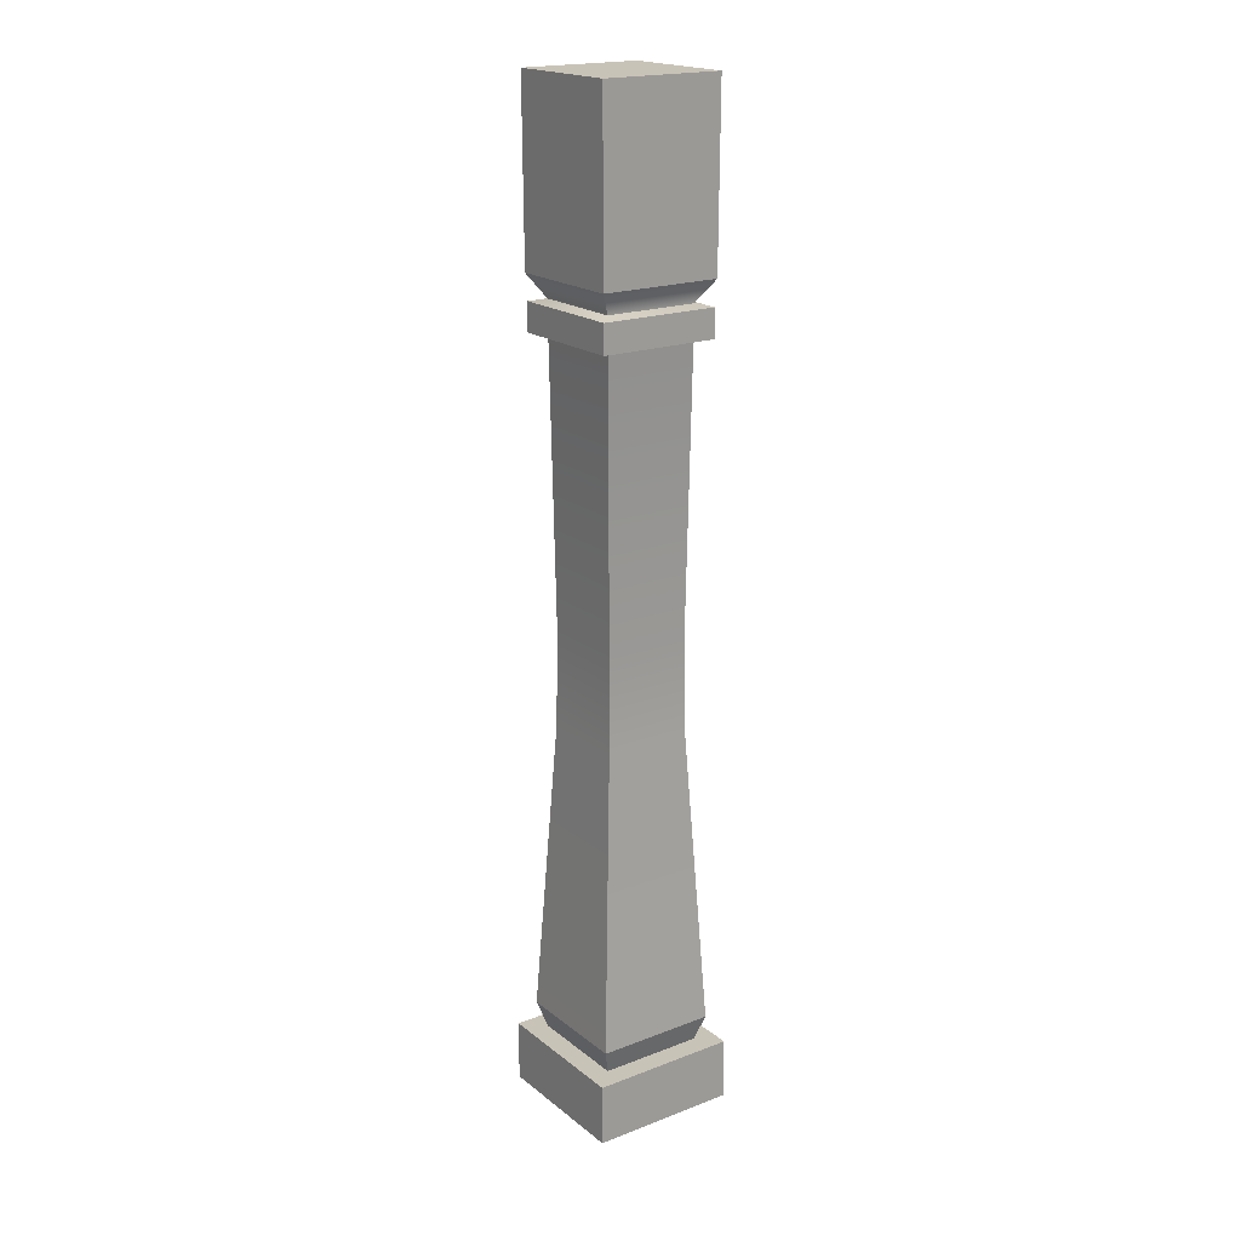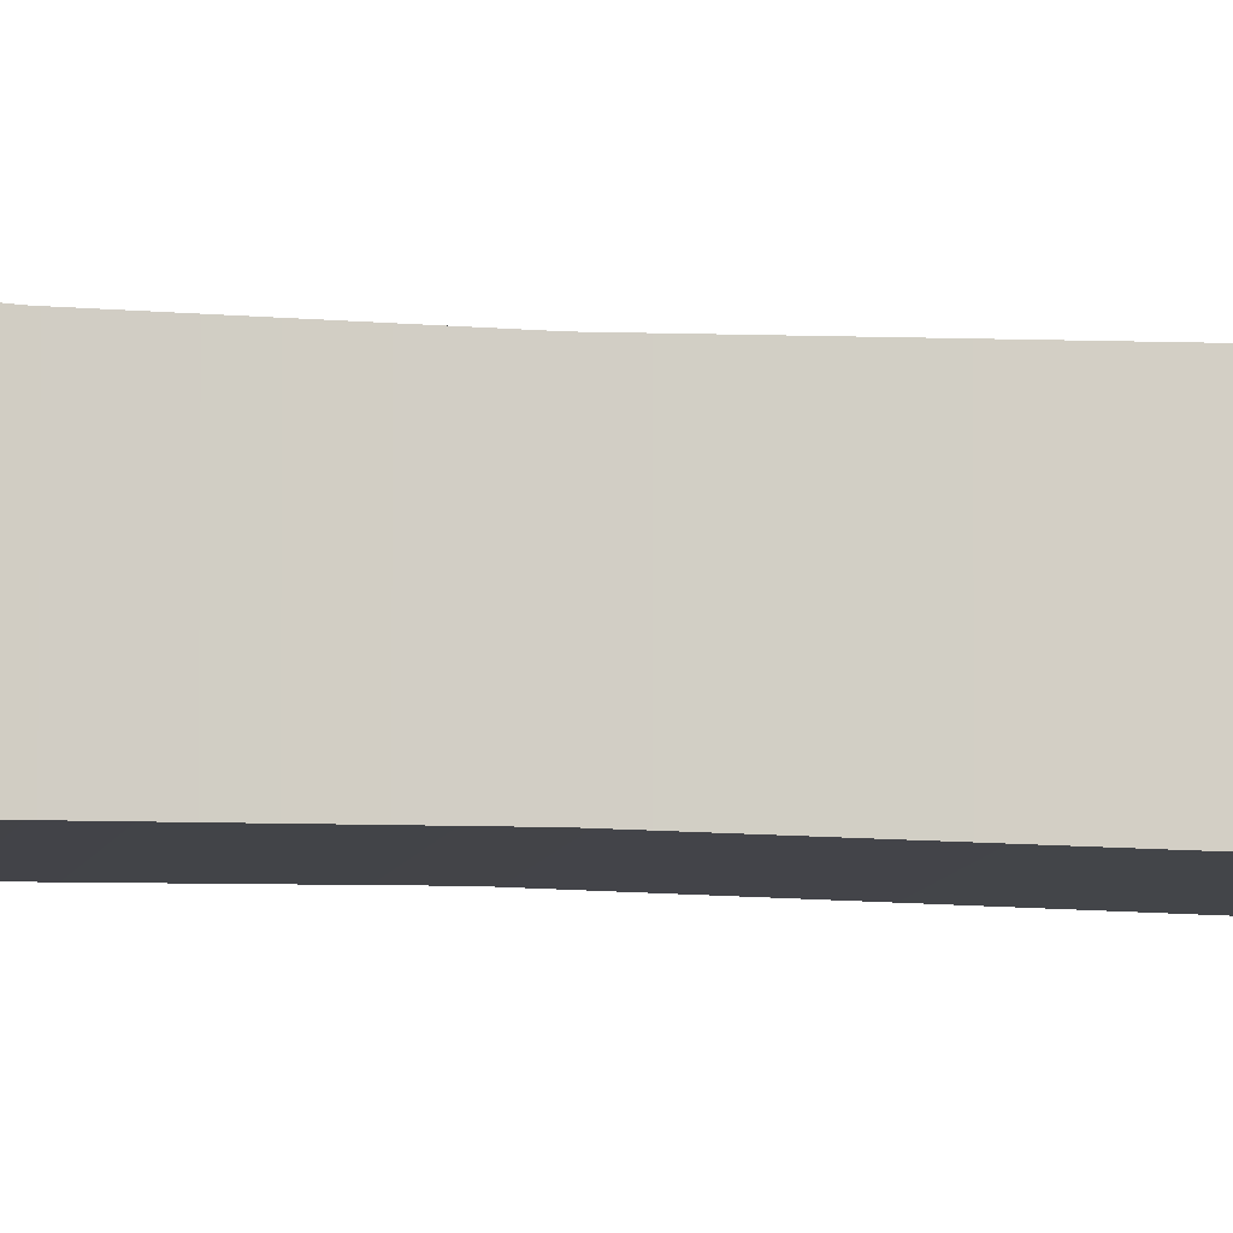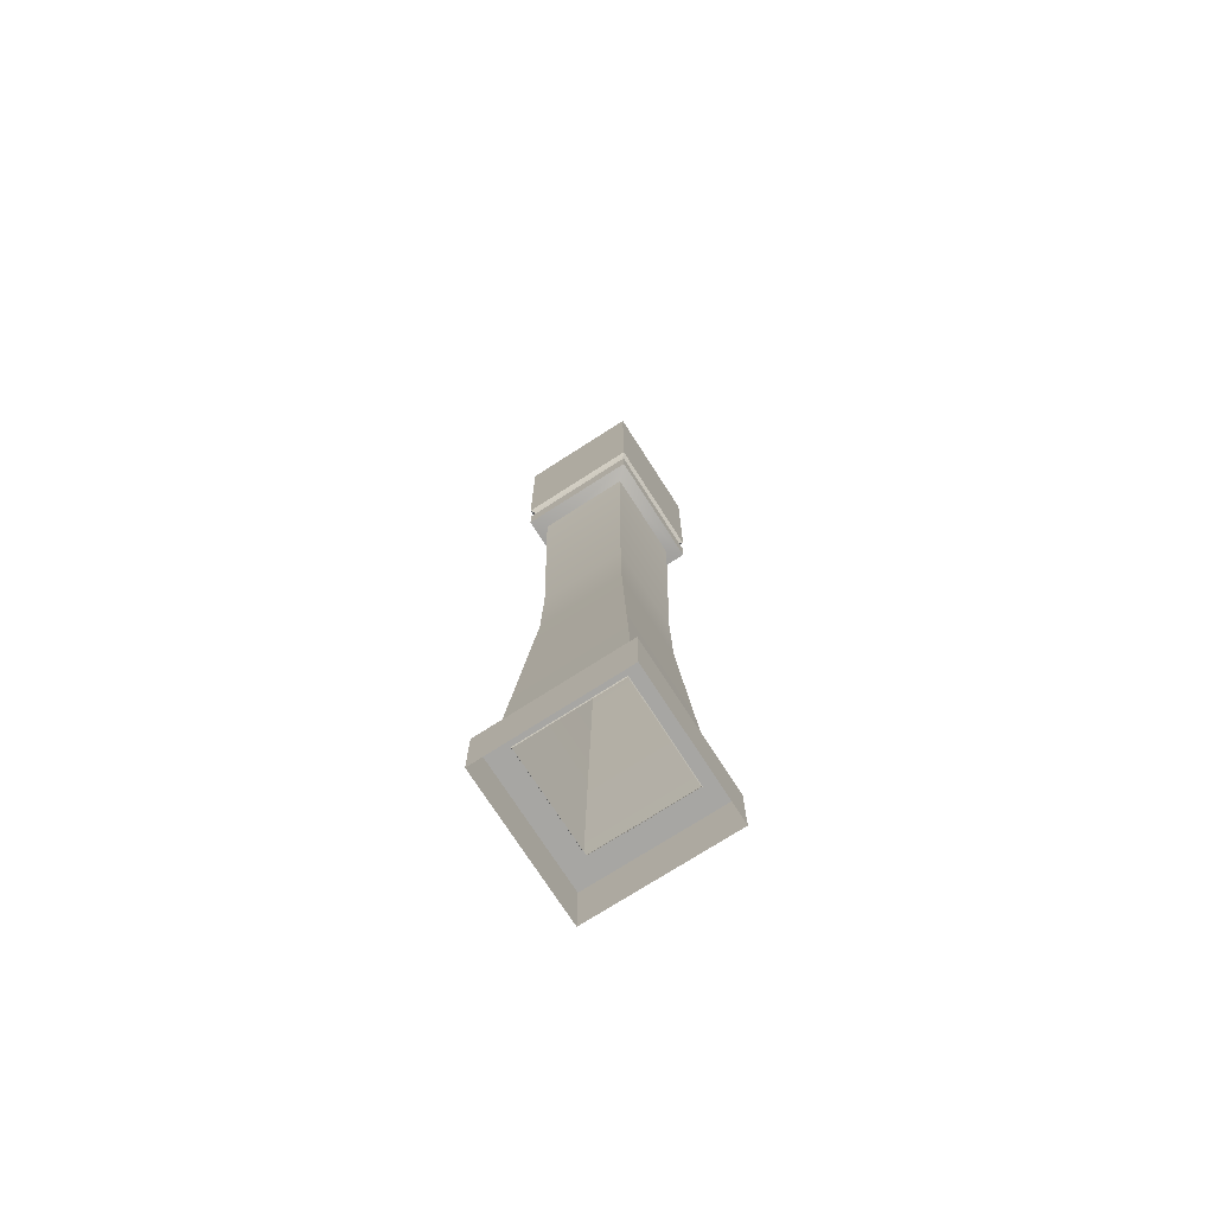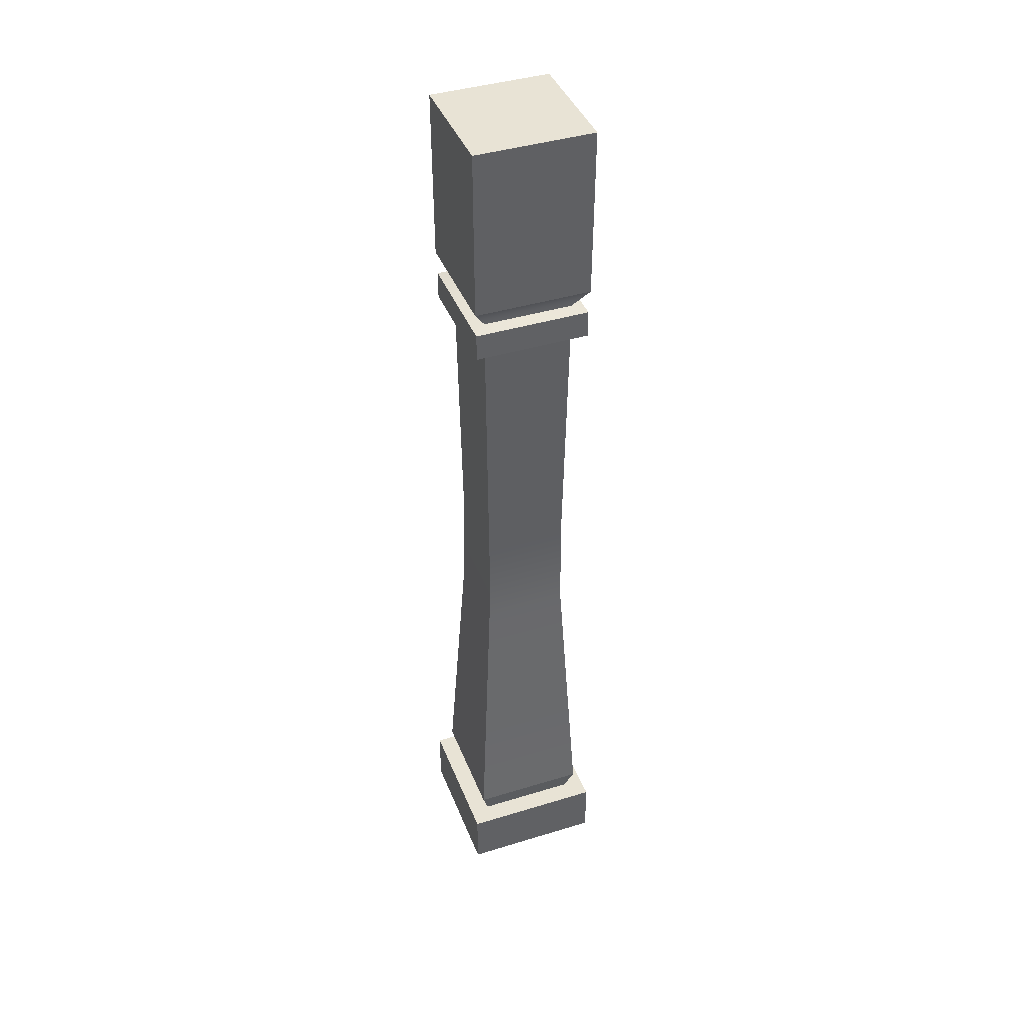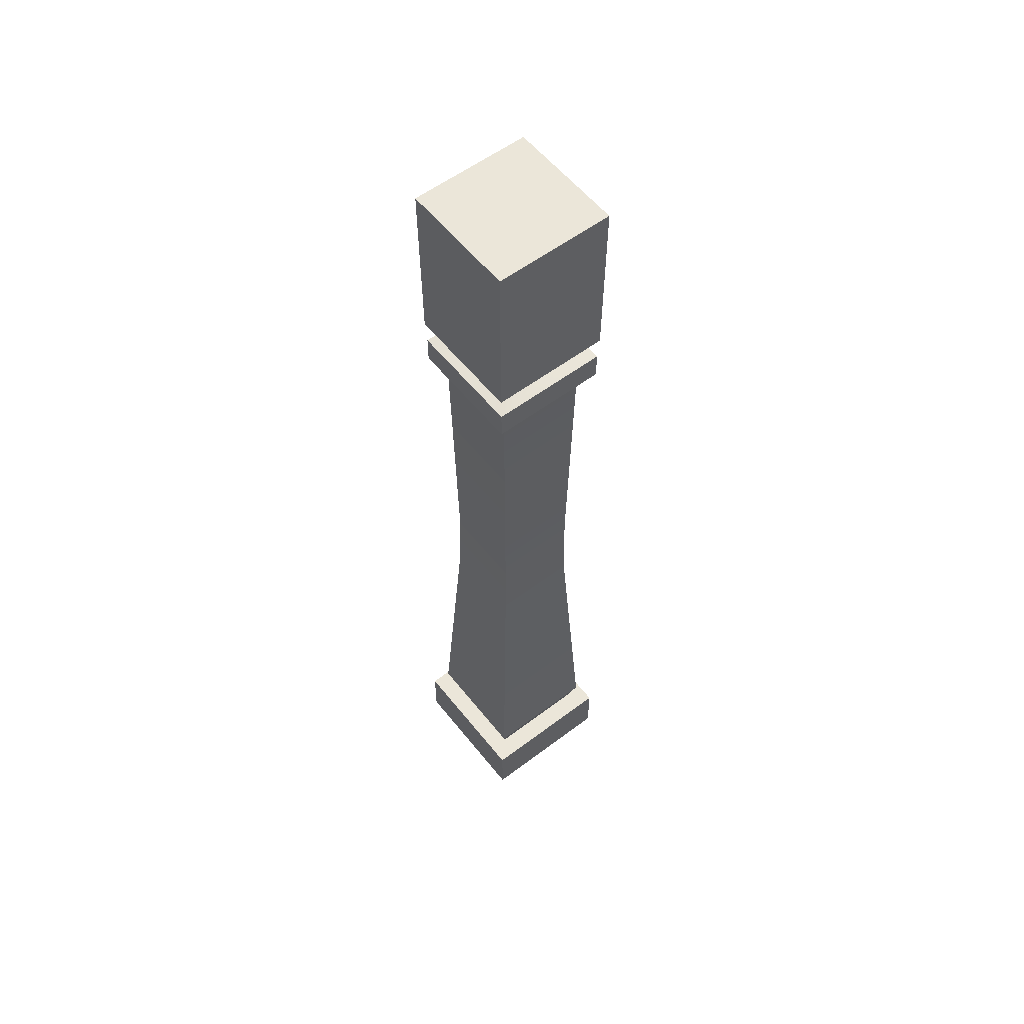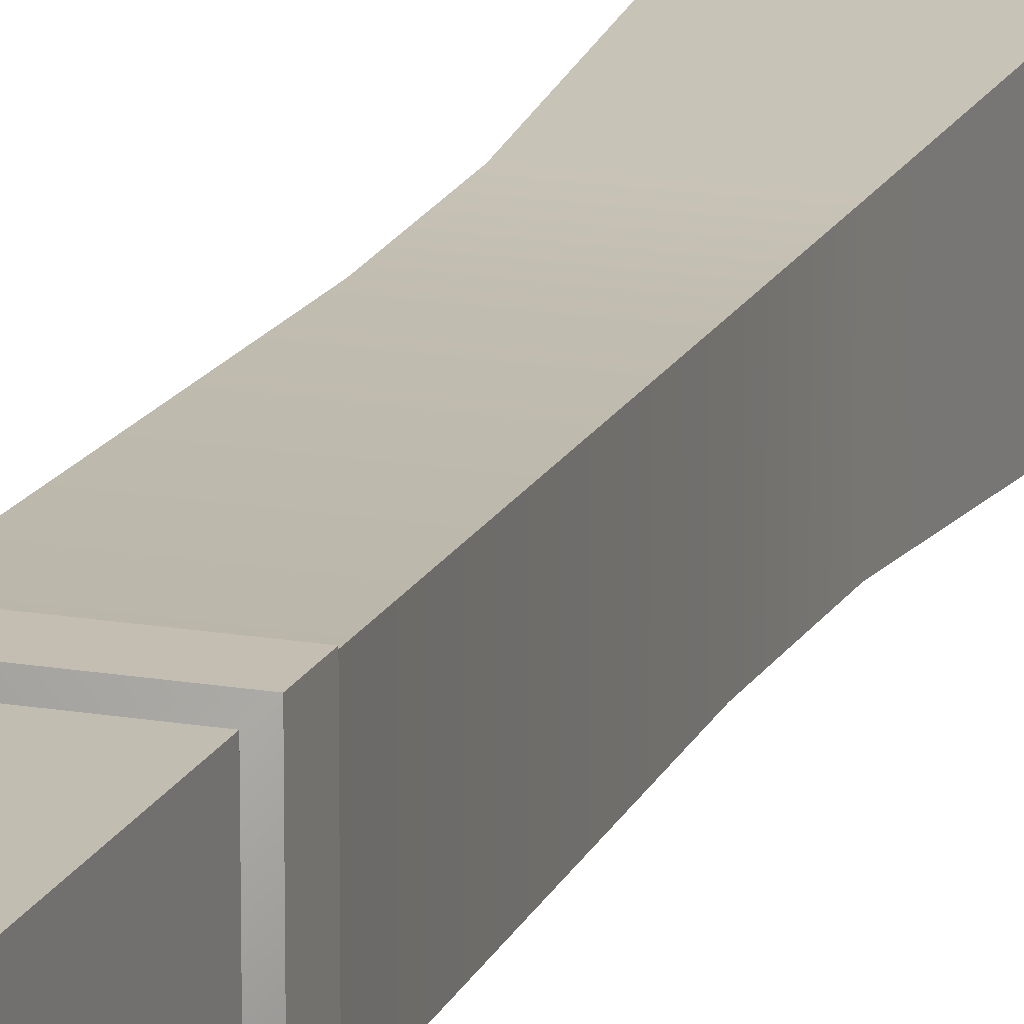
<metadata>
{"format":"obj","ext":"obj","renderer":"f3d","projection":"perspective","resolution":1024,"background":"white","views":[{"elev":19.6,"azim":-125.4,"up":"+Y"},{"elev":-8.2,"azim":78.7,"up":"+Z"},{"elev":-74.1,"azim":-147.3,"up":"+Y"},{"elev":41.3,"azim":159.6,"up":"+Y"},{"elev":57.1,"azim":51.9,"up":"+Y"},{"elev":17.2,"azim":-161.0,"up":"+Z"}]}
</metadata>
<code>
g polySurface761
v -0.25 4.059 0.25
v -0.25 4.059 -0.25
v 0.25 4.059 -0.25
v 0.25 4.059 0.25
v -0.21 0.2436 0.21
v -0.2456 0.3559 0.2456
v 0.2456 0.3559 0.2456
v 0.21 0.2436 0.21
v -0.21 0.2436 -0.21
v -0.2456 0.3559 -0.2456
v -0.2456 0.3559 0.2456
v -0.21 0.2436 0.21
v -0.2456 0.3559 -0.2456
v -0.21 0.2436 -0.21
v 0.21 0.2436 -0.21
v 0.2456 0.3559 -0.2456
v 0.21 0.2436 0.21
v 0.2456 0.3559 0.2456
v 0.2456 0.3559 -0.2456
v 0.21 0.2436 -0.21
v -0.3 0 0.3
v -0.3 0.25 0.3
v 0.3 0.25 0.3
v 0.3 0 0.3
v -0.3 0.25 -0.3
v -0.3 0 -0.3
v 0.3 0 -0.3
v 0.3 0.25 -0.3
v 0.3 0 0.3
v 0.3 0.25 0.3
v 0.3 0.25 -0.3
v 0.3 0 -0.3
v -0.3 0 -0.3
v -0.3 0.25 -0.3
v -0.3 0.25 0.3
v -0.3 0 0.3
v -0.3 0.25 0.3
v -0.21 0.25 0.21
v 0.21 0.25 0.21
v 0.3 0.25 0.3
v 0.3 0.25 0.3
v 0.21 0.25 0.21
v 0.21 0.25 -0.21
v 0.3 0.25 -0.3
v 0.3 0.25 -0.3
v 0.21 0.25 -0.21
v -0.21 0.25 -0.21
v -0.3 0.25 -0.3
v -0.3 0.25 -0.3
v -0.21 0.25 -0.21
v -0.21 0.25 0.21
v -0.3 0.25 0.3
v -0.1906 3.252 0.1906
v -0.2471 3.34 0.2471
v 0.2471 3.34 0.2471
v 0.1906 3.252 0.1906
v -0.1906 3.252 -0.1906
v -0.2471 3.34 -0.2471
v -0.2471 3.34 0.2471
v -0.1906 3.252 0.1906
v -0.2471 3.34 -0.2471
v -0.1906 3.252 -0.1906
v 0.1906 3.252 -0.1906
v 0.2471 3.34 -0.2471
v 0.1906 3.252 0.1906
v 0.2471 3.34 0.2471
v 0.2471 3.34 -0.2471
v 0.1906 3.252 -0.1906
v -0.2471 3.34 0.2471
v -0.25 4.059 0.25
v 0.25 4.059 0.25
v 0.2471 3.34 0.2471
v -0.2471 3.34 -0.2471
v -0.25 4.059 -0.25
v -0.25 4.059 0.25
v -0.2471 3.34 0.2471
v -0.25 4.059 -0.25
v -0.2471 3.34 -0.2471
v 0.2471 3.34 -0.2471
v 0.25 4.059 -0.25
v 0.2471 3.34 0.2471
v 0.25 4.059 0.25
v 0.25 4.059 -0.25
v 0.2471 3.34 -0.2471
v -0.2456 0.3559 0.2456
v 0.1777 1.583 0.1777
v 0.2456 0.3559 0.2456
v -0.1777 1.583 0.1777
v 0.1728 1.961 0.1728
v -0.1728 1.961 0.1728
v 0.1906 3.252 0.1906
v -0.1906 3.252 0.1906
v -0.2456 0.3559 -0.2456
v -0.1777 1.583 0.1777
v -0.2456 0.3559 0.2456
v -0.1777 1.583 -0.1777
v -0.1728 1.961 0.1728
v -0.1728 1.961 -0.1728
v -0.1906 3.252 0.1906
v -0.1906 3.252 -0.1906
v -0.1777 1.583 -0.1777
v -0.2456 0.3559 -0.2456
v 0.2456 0.3559 -0.2456
v 0.1777 1.583 -0.1777
v -0.1728 1.961 -0.1728
v 0.1728 1.961 -0.1728
v -0.1906 3.252 -0.1906
v 0.1906 3.252 -0.1906
v 0.2456 0.3559 0.2456
v 0.1777 1.583 -0.1777
v 0.2456 0.3559 -0.2456
v 0.1777 1.583 0.1777
v 0.1728 1.961 -0.1728
v 0.1728 1.961 0.1728
v 0.1906 3.252 -0.1906
v 0.1906 3.252 0.1906
v 0.2423 3.122 0.2423
v 0.1696 3.105 0.1696
v -0.1696 3.105 0.1696
v -0.2423 3.122 0.2423
v -0.2423 3.122 0.2423
v -0.1696 3.105 0.1696
v -0.1696 3.105 -0.1696
v -0.2423 3.122 -0.2423
v -0.2423 3.122 -0.2423
v -0.1696 3.105 -0.1696
v 0.1696 3.105 -0.1696
v 0.2423 3.122 -0.2423
v 0.2423 3.122 -0.2423
v 0.1696 3.105 -0.1696
v 0.1696 3.105 0.1696
v 0.2423 3.122 0.2423
v -0.2423 3.122 0.2423
v -0.2423 3.238 0.2423
v 0.2423 3.238 0.2423
v 0.2423 3.122 0.2423
v -0.2423 3.238 -0.2423
v -0.2423 3.122 -0.2423
v 0.2423 3.122 -0.2423
v 0.2423 3.238 -0.2423
v 0.2423 3.122 0.2423
v 0.2423 3.238 0.2423
v 0.2423 3.238 -0.2423
v 0.2423 3.122 -0.2423
v -0.2423 3.122 -0.2423
v -0.2423 3.238 -0.2423
v -0.2423 3.238 0.2423
v -0.2423 3.122 0.2423
v -0.2423 3.238 0.2423
v -0.1696 3.255 0.1696
v 0.1696 3.255 0.1696
v 0.2423 3.238 0.2423
v 0.2423 3.238 0.2423
v 0.1696 3.255 0.1696
v 0.1696 3.255 -0.1696
v 0.2423 3.238 -0.2423
v 0.2423 3.238 -0.2423
v 0.1696 3.255 -0.1696
v -0.1696 3.255 -0.1696
v -0.2423 3.238 -0.2423
v -0.2423 3.238 -0.2423
v -0.1696 3.255 -0.1696
v -0.1696 3.255 0.1696
v -0.2423 3.238 0.2423
g polySurface761_0
f 3 2 1
f 4 3 1
f 7 6 5
f 8 7 5
f 11 10 9
f 12 11 9
f 15 14 13
f 16 15 13
f 19 18 17
f 20 19 17
f 23 22 21
f 24 23 21
f 27 26 25
f 28 27 25
f 31 30 29
f 32 31 29
f 35 34 33
f 36 35 33
f 39 38 37
f 40 39 37
f 43 42 41
f 44 43 41
f 47 46 45
f 48 47 45
f 51 50 49
f 52 51 49
f 55 54 53
f 56 55 53
f 59 58 57
f 60 59 57
f 63 62 61
f 64 63 61
f 67 66 65
f 68 67 65
f 71 70 69
f 72 71 69
f 75 74 73
f 76 75 73
f 79 78 77
f 80 79 77
f 83 82 81
f 84 83 81
f 87 86 85
f 86 88 85
f 86 89 88
f 89 90 88
f 89 91 90
f 91 92 90
f 95 94 93
f 94 96 93
f 94 97 96
f 97 98 96
f 97 99 98
f 99 100 98
f 103 102 101
f 104 103 101
f 104 101 105
f 106 104 105
f 106 105 107
f 108 106 107
f 111 110 109
f 110 112 109
f 110 113 112
f 113 114 112
f 113 115 114
f 115 116 114
f 119 118 117
f 120 119 117
f 123 122 121
f 124 123 121
f 127 126 125
f 128 127 125
f 131 130 129
f 132 131 129
f 135 134 133
f 136 135 133
f 139 138 137
f 140 139 137
f 143 142 141
f 144 143 141
f 147 146 145
f 148 147 145
f 151 150 149
f 152 151 149
f 155 154 153
f 156 155 153
f 159 158 157
f 160 159 157
f 163 162 161
f 164 163 161

</code>
